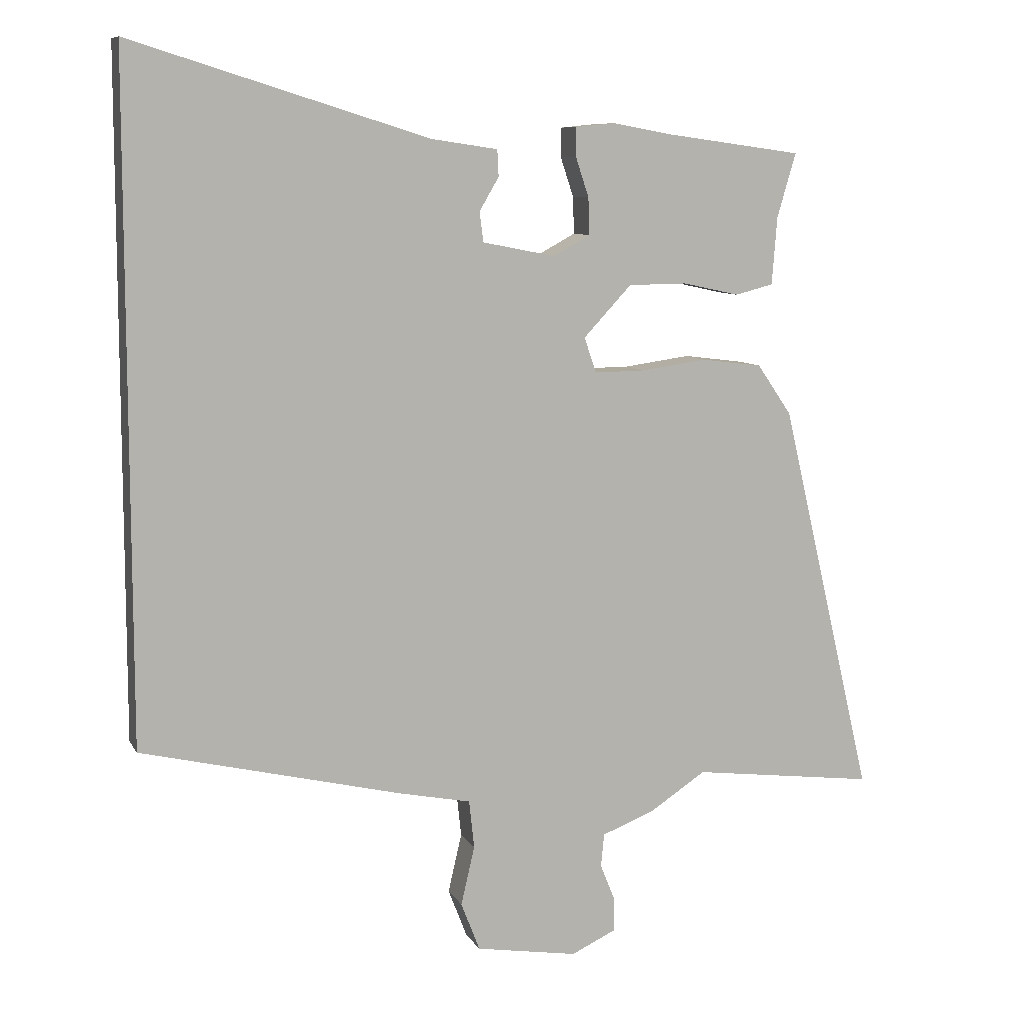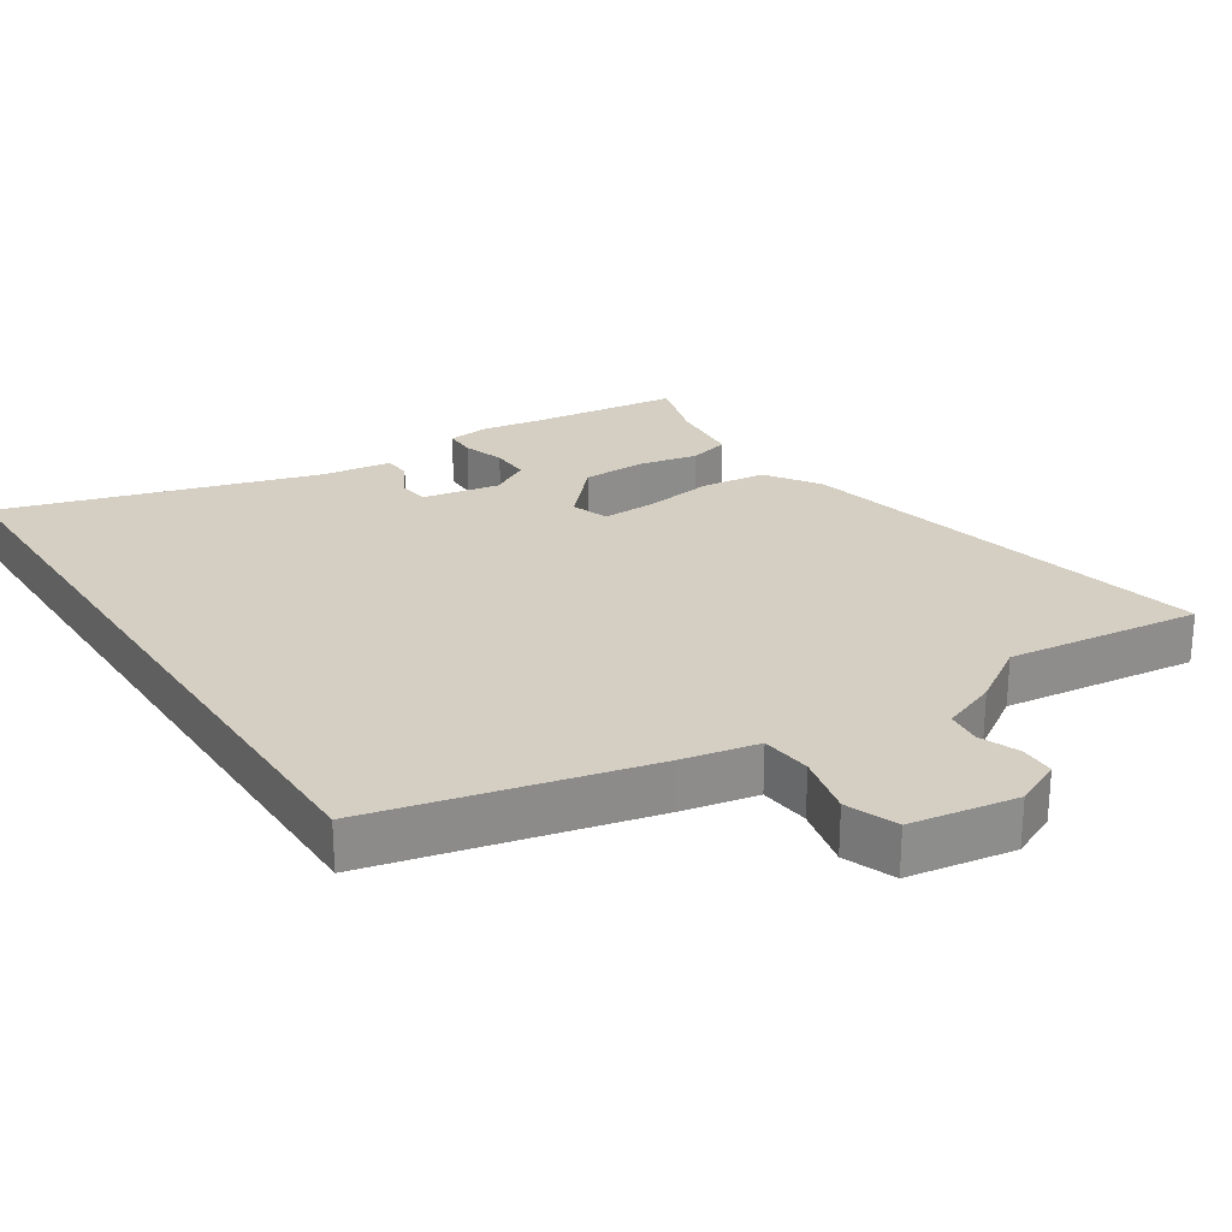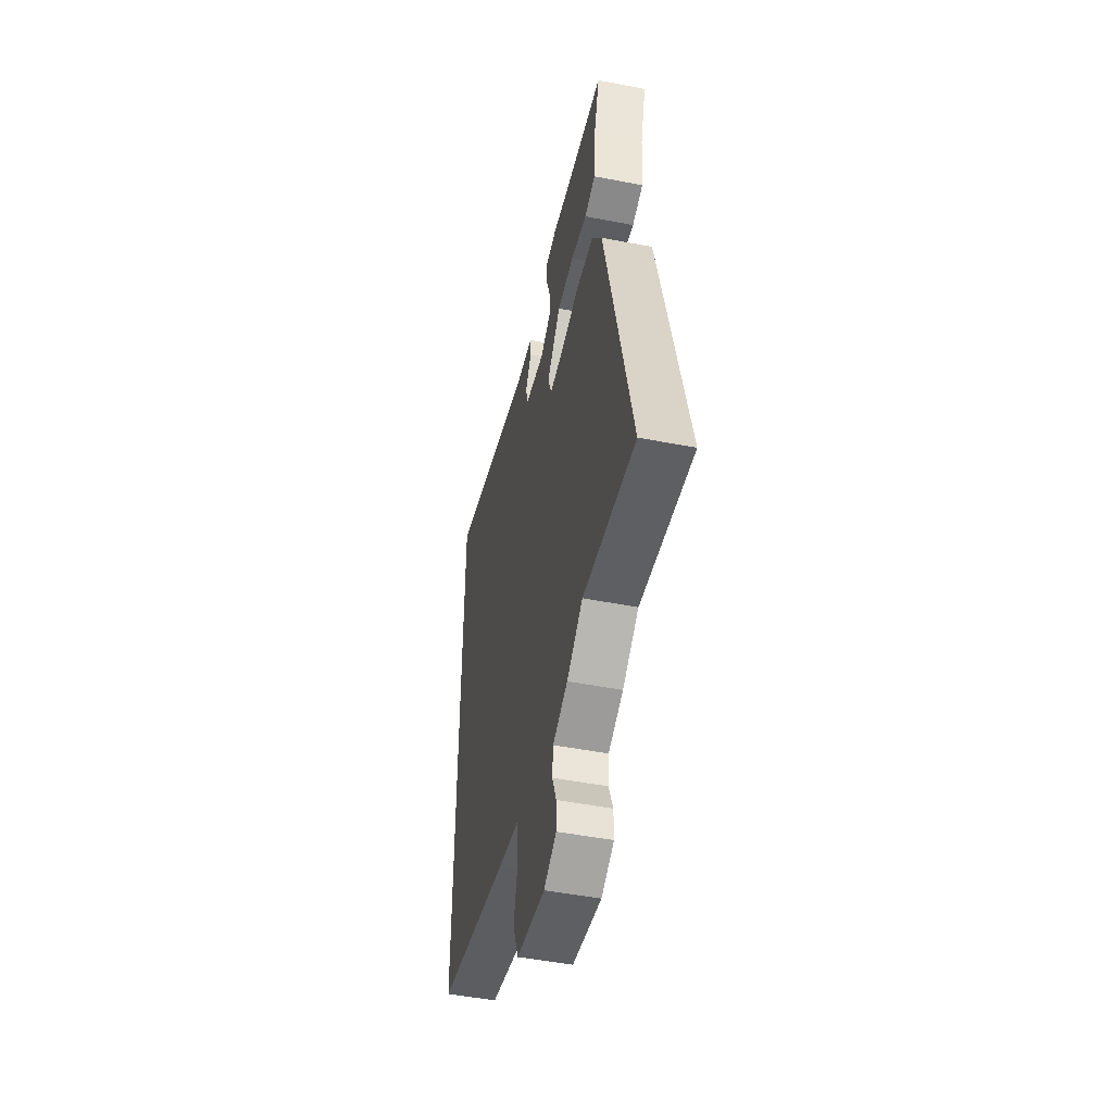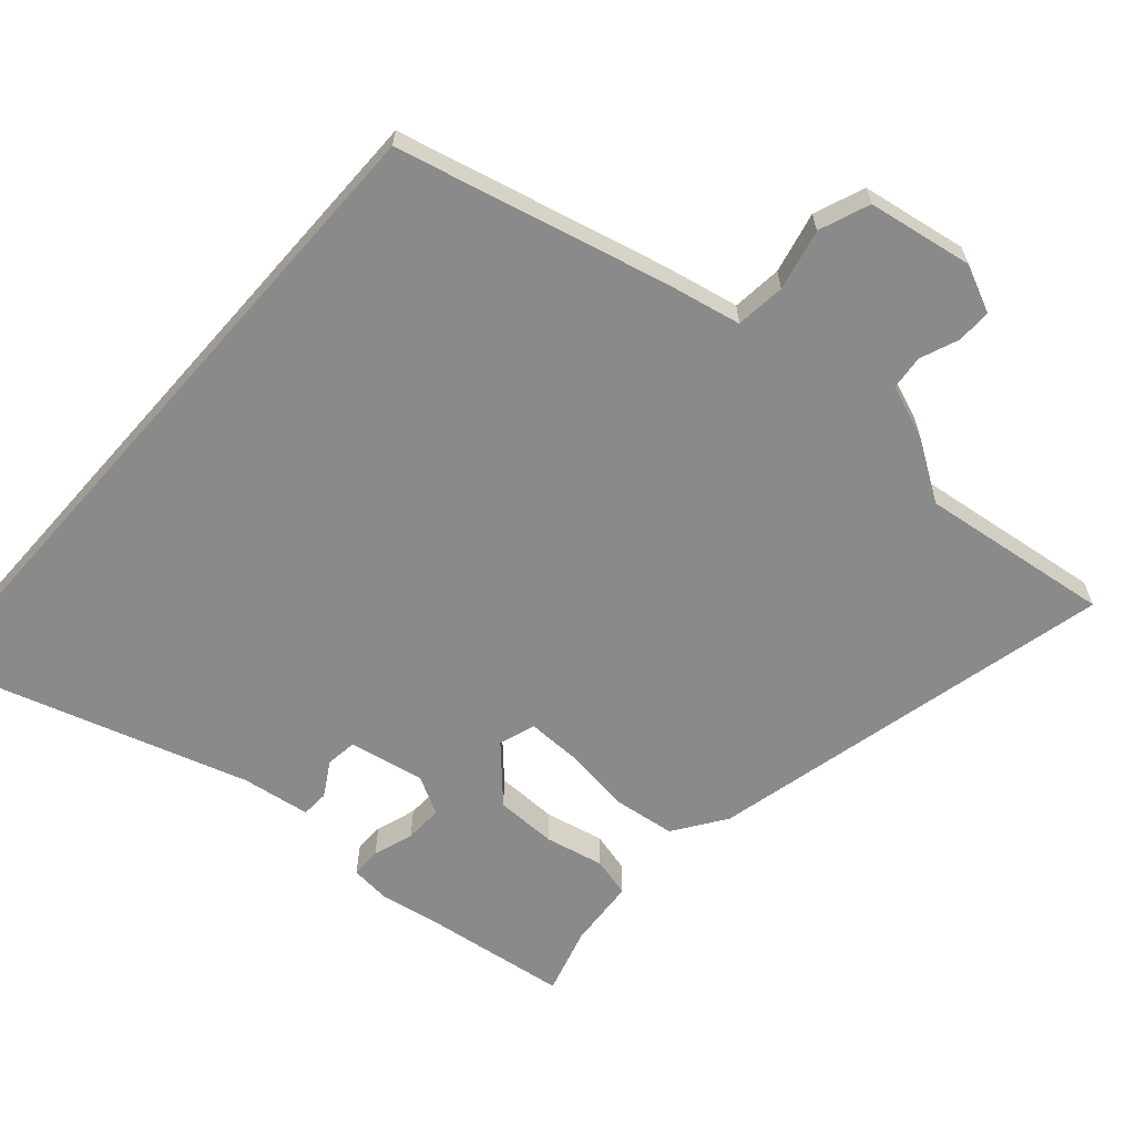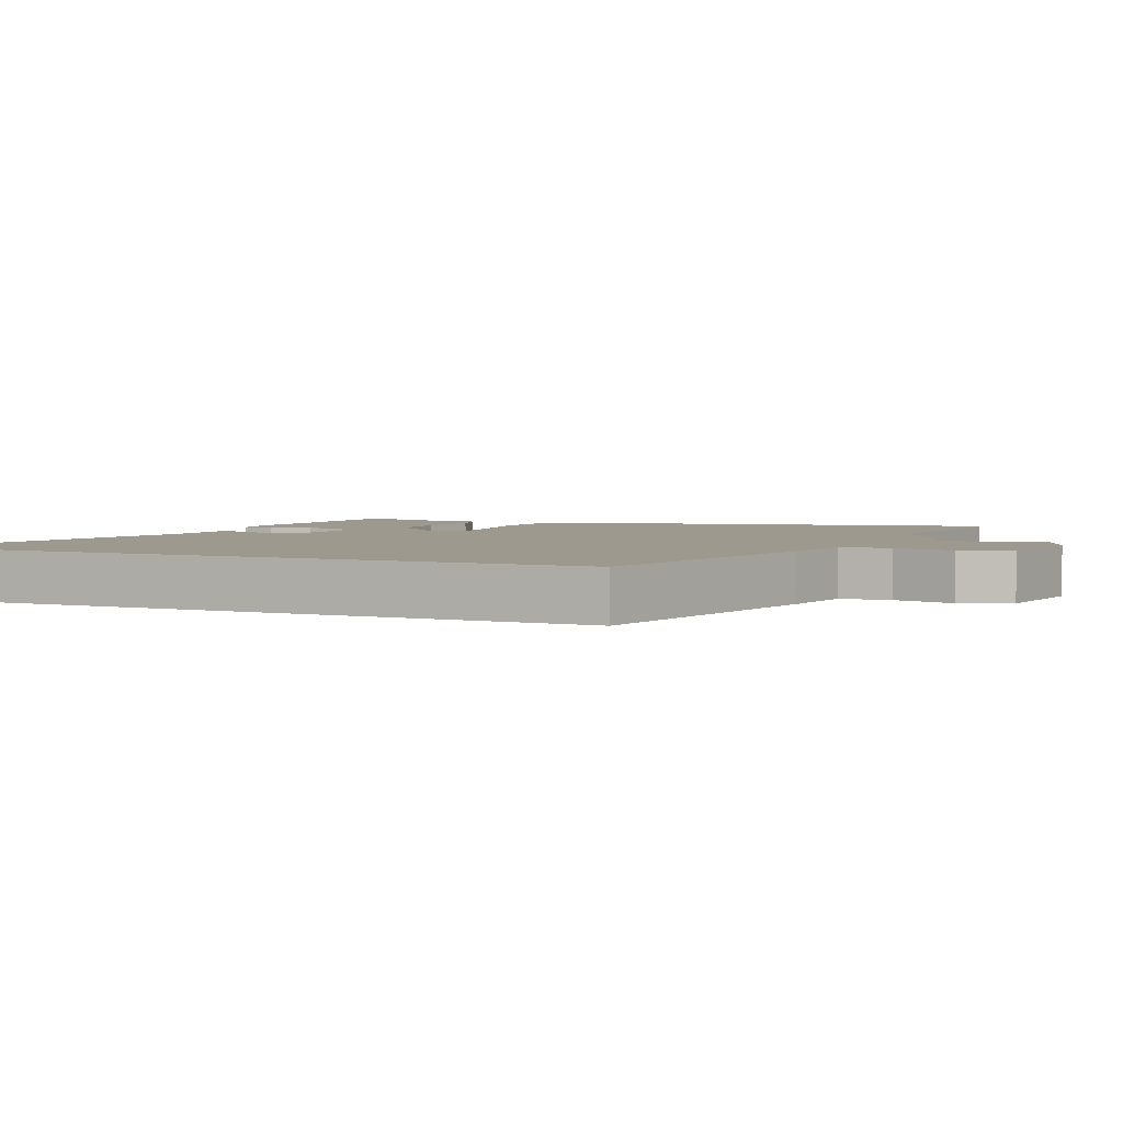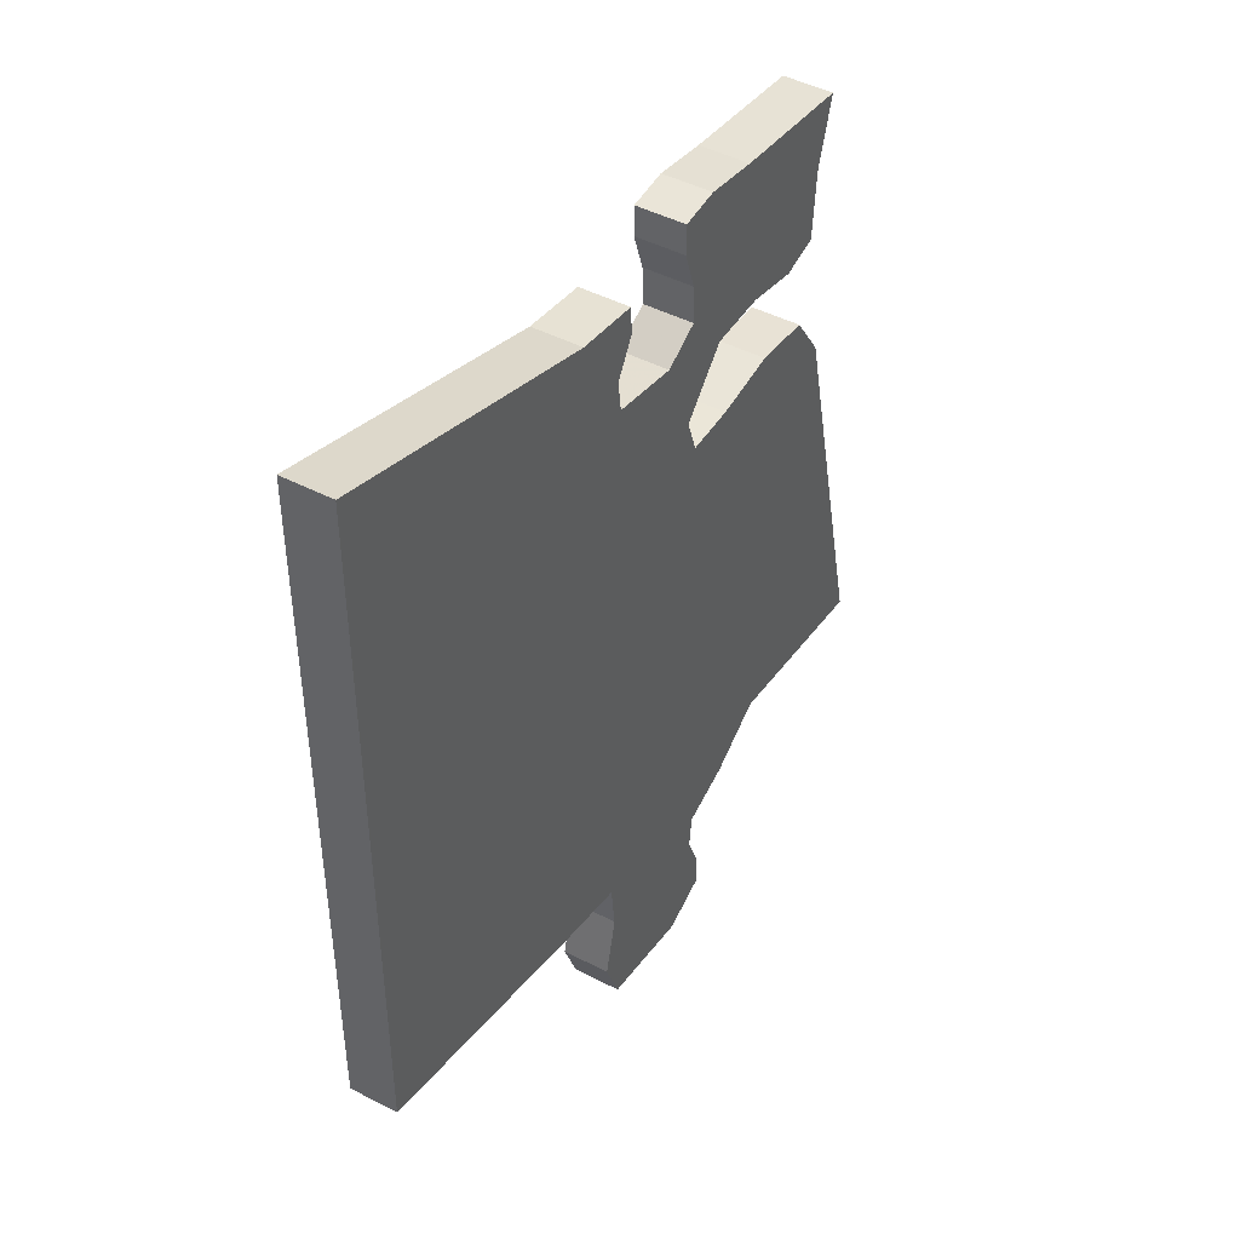
<metadata>
{"format":"obj","ext":"obj","renderer":"f3d","projection":"perspective","resolution":1024,"background":"white","views":[{"elev":8.8,"azim":161.9,"up":"+Z"},{"elev":25.8,"azim":146.8,"up":"+Y"},{"elev":-48.8,"azim":-102.2,"up":"+Z"},{"elev":-63.4,"azim":138.6,"up":"+Y"},{"elev":3.5,"azim":113.9,"up":"+Y"},{"elev":45.9,"azim":120.8,"up":"+Z"}]}
</metadata>
<code>
v -0.548 0.07 0.493
v -0.335 0.07 0.522
v -0.246 0.07 0.538
v -0.185 0.07 0.532
v -0.185 0.07 0.487
v -0.205 0.07 0.427
v -0.207 0.07 0.37
v -0.15 0.07 0.339
v -0.038 0.07 0.361
v -0.032 0.07 0.407
v -0.062 0.07 0.458
v -0.06 0.07 0.499
v 0.042 0.07 0.514
v 0.5 0.07 0.656
v 0.5 0.07 -0.382
v 0.099 0.07 -0.479
v -0.013 0.07 -0.502
v -0.021 0.07 -0.576
v 0 0.07 -0.667
v -0.029 0.07 -0.742
v -0.186 0.07 -0.768
v -0.255 0.07 -0.736
v -0.255 0.07 -0.685
v -0.232 0.07 -0.627
v -0.237 0.07 -0.576
v -0.318 0.07 -0.545
v -0.405 0.07 -0.488
v -0.689 0.07 -0.524
v -0.545 0.07 0.086
v -0.492 0.07 0.163
v -0.398 0.07 0.175
v -0.296 0.07 0.161
v -0.219 0.07 0.16
v -0.2 0.07 0.214
v -0.274 0.07 0.293
v -0.365 0.07 0.294
v -0.452 0.07 0.275
v -0.511 0.07 0.29
v -0.519 0.07 0.394
v -0.548 0 0.493
v -0.335 0 0.522
v -0.246 0 0.538
v -0.185 0 0.532
v -0.185 0 0.487
v -0.205 0 0.427
v -0.207 0 0.37
v -0.15 0 0.339
v -0.038 0 0.361
v -0.032 0 0.407
v -0.062 0 0.458
v -0.06 0 0.499
v 0.042 0 0.514
v 0.5 0 0.656
v 0.5 0 -0.382
v 0.099 0 -0.479
v -0.013 0 -0.502
v -0.021 0 -0.576
v 0 0 -0.667
v -0.029 0 -0.742
v -0.186 0 -0.768
v -0.255 0 -0.736
v -0.255 0 -0.685
v -0.232 0 -0.627
v -0.237 0 -0.576
v -0.318 0 -0.545
v -0.405 0 -0.488
v -0.689 0 -0.524
v -0.545 0 0.086
v -0.492 0 0.163
v -0.398 0 0.175
v -0.296 0 0.161
v -0.219 0 0.16
v -0.2 0 0.214
v -0.274 0 0.293
v -0.365 0 0.294
v -0.452 0 0.275
v -0.511 0 0.29
v -0.519 0 0.394
f 36 37 38 39
f 39 1 2
f 36 39 2
f 35 36 2
f 34 35 2 3
f 30 31 32
f 29 30 32
f 28 29 32
f 27 28 32
f 27 32 33
f 26 27 33
f 25 26 33
f 24 25 33 34
f 22 23 24
f 21 22 24
f 20 21 24
f 19 20 24
f 18 19 24
f 17 18 24 34
f 15 16 17
f 14 15 17
f 13 14 17
f 10 11 12 13
f 9 10 13 17
f 8 9 17 34
f 3 4 5 6
f 3 6 7
f 34 3 7
f 7 8 34
f 78 77 76 75
f 41 40 78
f 41 78 75
f 41 75 74
f 42 41 74 73
f 71 70 69
f 71 69 68
f 71 68 67
f 71 67 66
f 72 71 66
f 72 66 65
f 72 65 64
f 73 72 64 63
f 63 62 61
f 63 61 60
f 63 60 59
f 63 59 58
f 63 58 57
f 73 63 57 56
f 56 55 54
f 56 54 53
f 56 53 52
f 52 51 50 49
f 56 52 49 48
f 73 56 48 47
f 45 44 43 42
f 46 45 42
f 46 42 73
f 73 47 46
f 1 40 41 2
f 2 41 42 3
f 3 42 43 4
f 4 43 44 5
f 5 44 45 6
f 6 45 46 7
f 7 46 47 8
f 8 47 48 9
f 9 48 49 10
f 10 49 50 11
f 11 50 51 12
f 12 51 52 13
f 13 52 53 14
f 14 53 54 15
f 15 54 55 16
f 16 55 56 17
f 17 56 57 18
f 18 57 58 19
f 19 58 59 20
f 20 59 60 21
f 21 60 61 22
f 22 61 62 23
f 23 62 63 24
f 24 63 64 25
f 25 64 65 26
f 26 65 66 27
f 27 66 67 28
f 28 67 68 29
f 29 68 69 30
f 30 69 70 31
f 31 70 71 32
f 32 71 72 33
f 33 72 73 34
f 34 73 74 35
f 35 74 75 36
f 36 75 76 37
f 37 76 77 38
f 38 77 78 39
f 39 78 40 1

</code>
